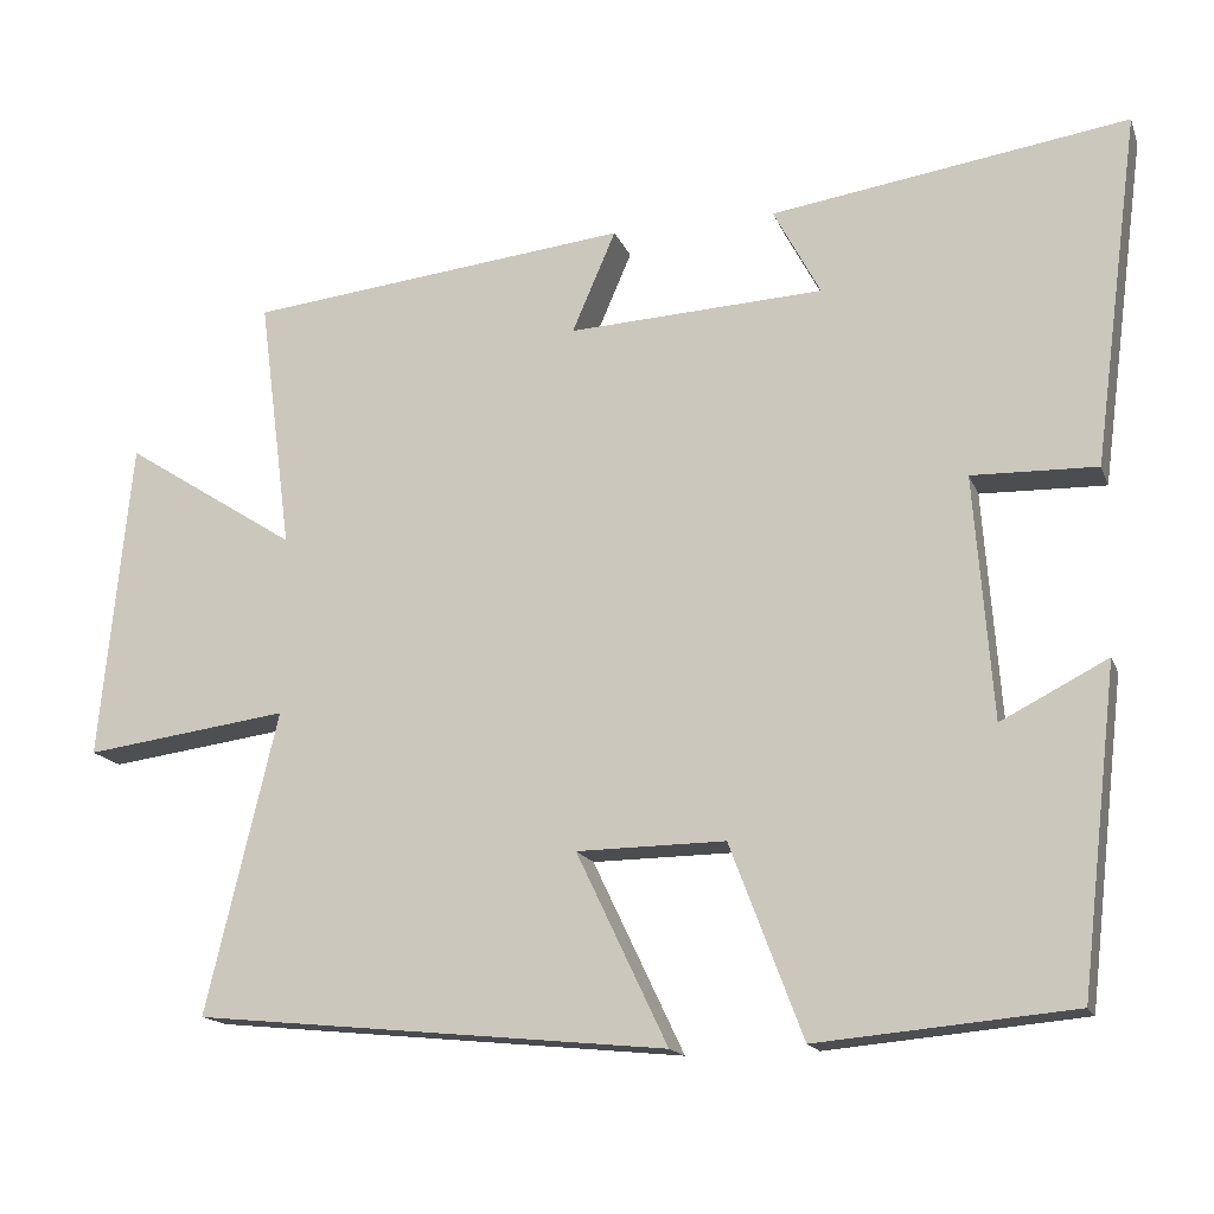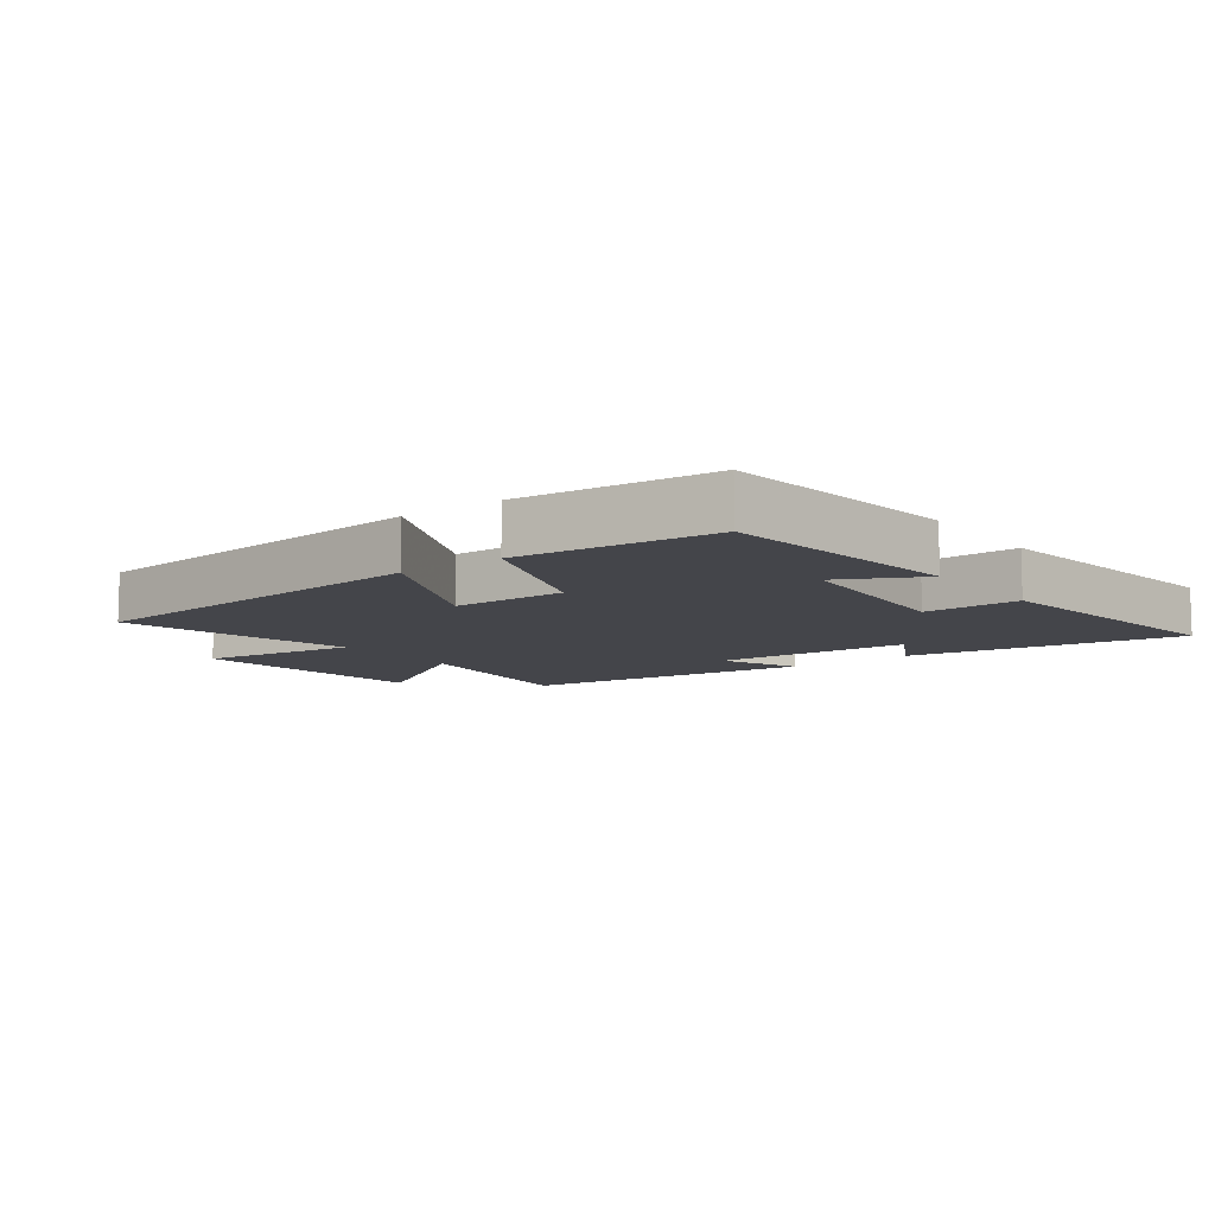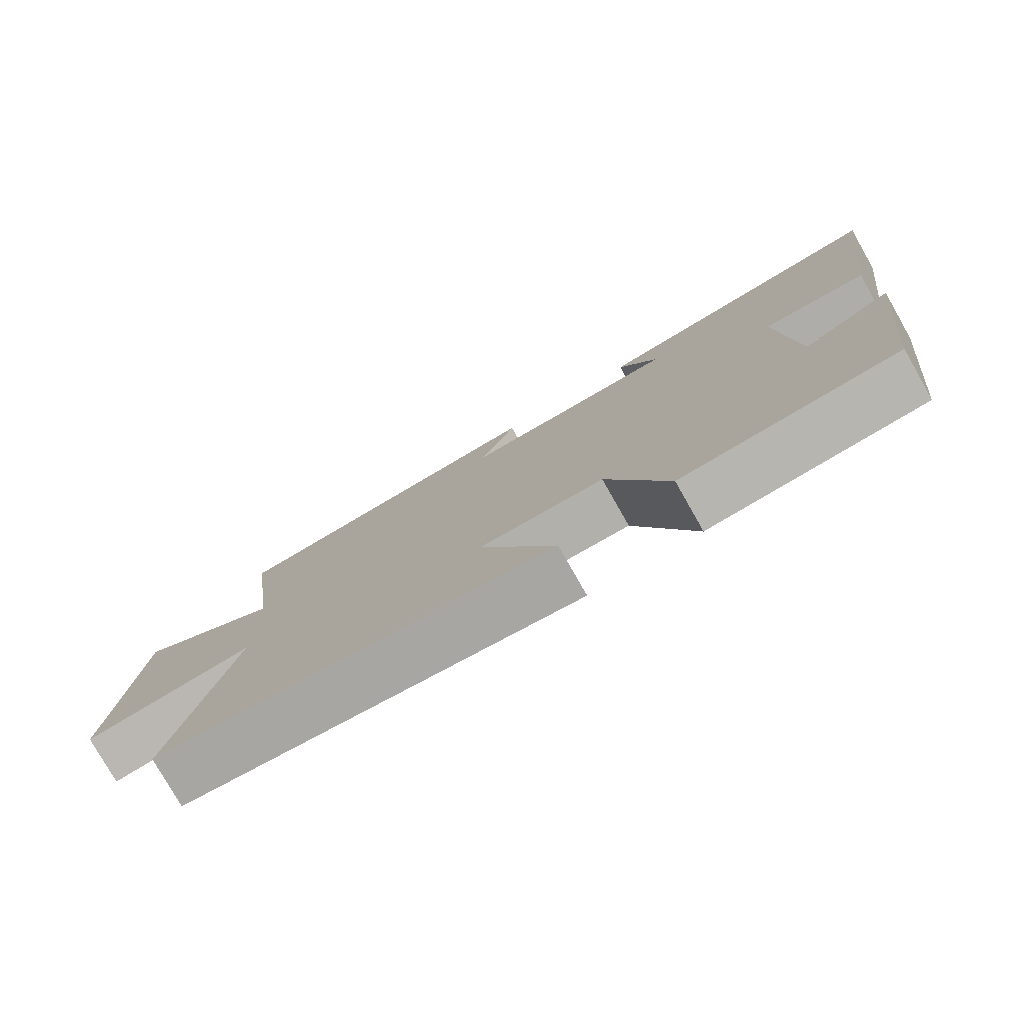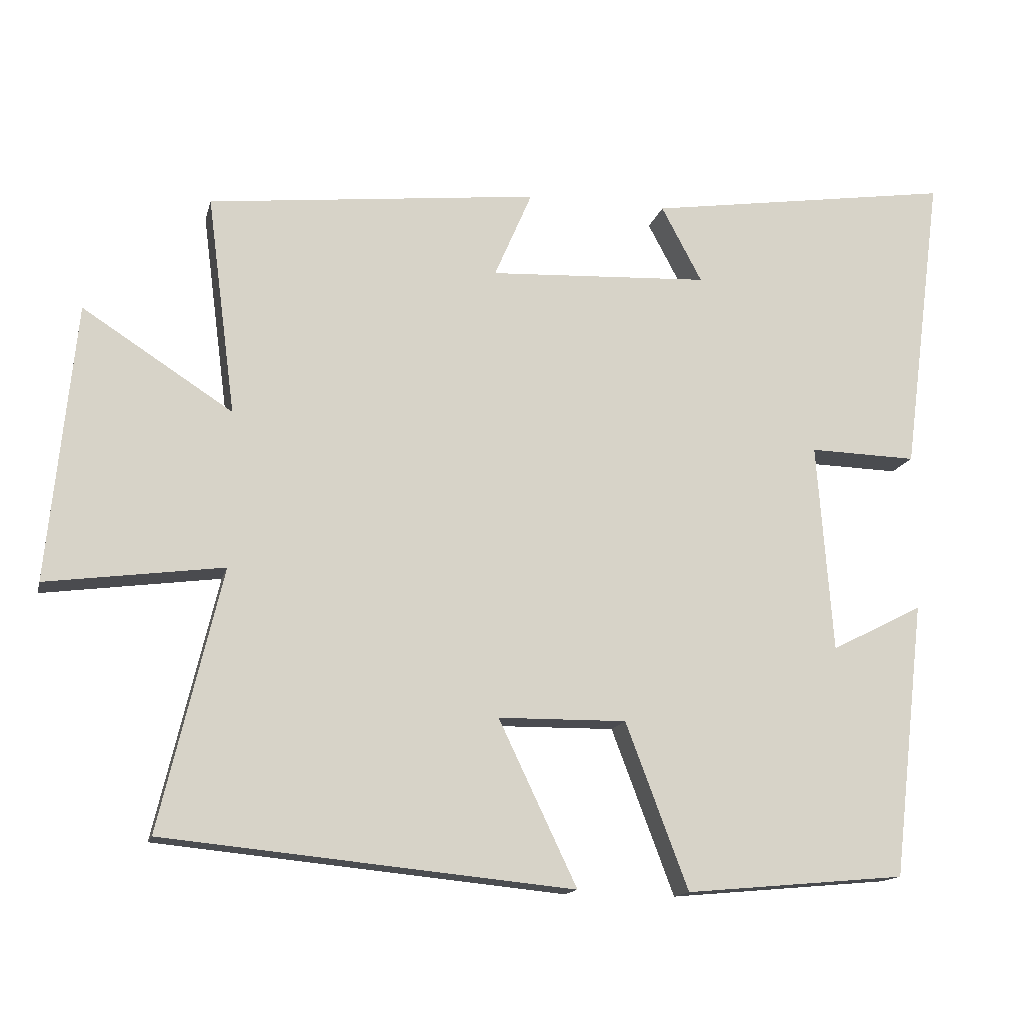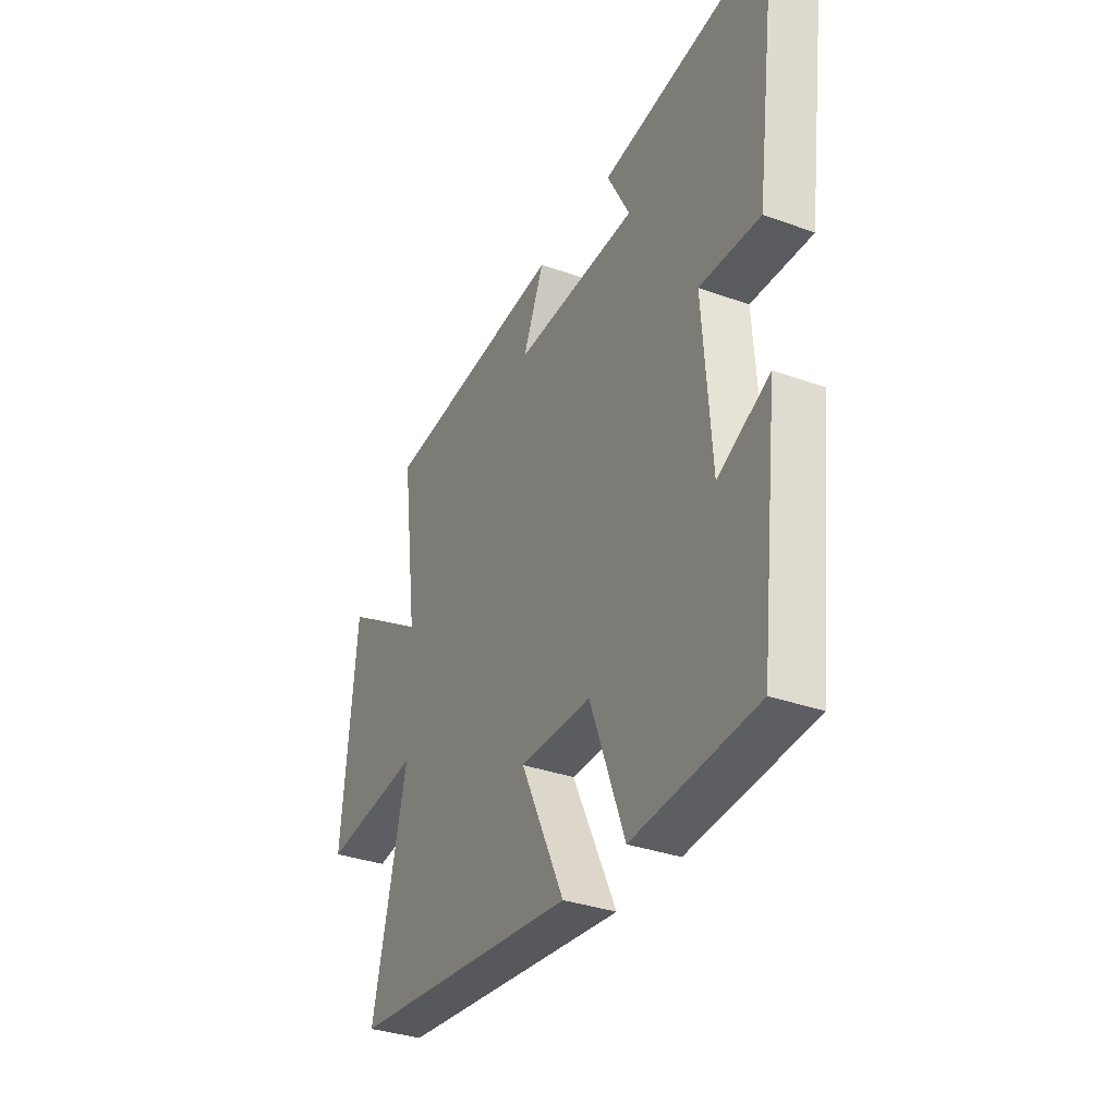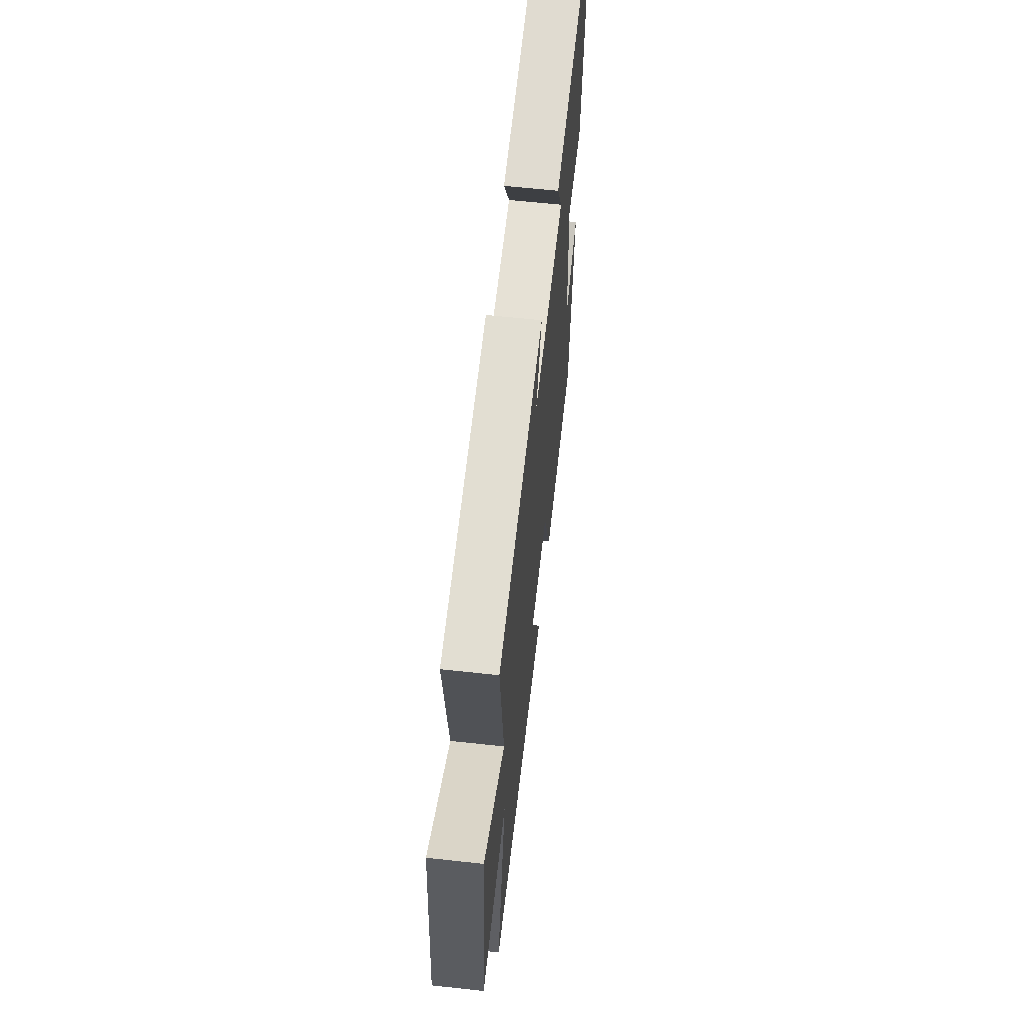
<metadata>
{"format":"obj","ext":"obj","renderer":"f3d","projection":"perspective","resolution":1024,"background":"white","views":[{"elev":-16.0,"azim":-163.4,"up":"+Z"},{"elev":-9.3,"azim":-143.3,"up":"+Y"},{"elev":-78.1,"azim":-150.4,"up":"+Z"},{"elev":-14.6,"azim":166.8,"up":"+Z"},{"elev":-33.4,"azim":-116.4,"up":"+Z"},{"elev":61.3,"azim":96.4,"up":"+Z"}]}
</metadata>
<code>
v 0.54 0.07 0.449
v 0.5 0.07 0.142
v 0.71 0.07 0.277
v 0.748 0.07 -0.111
v 0.5 0.07 -0.078
v 0.587 0.07 -0.443
v 0.013 0.07 -0.5
v 0.123 0.07 -0.269
v -0.057 0.07 -0.267
v -0.145 0.07 -0.5
v -0.455 0.07 -0.472
v -0.5 0.07 -0.084
v -0.371 0.07 -0.15
v -0.349 0.07 0.144
v -0.5 0.07 0.14
v -0.556 0.07 0.565
v -0.124 0.07 0.5
v -0.181 0.07 0.393
v 0.129 0.07 0.377
v 0.076 0.07 0.5
v 0.54 0 0.449
v 0.5 0 0.142
v 0.71 0 0.277
v 0.748 0 -0.111
v 0.5 0 -0.078
v 0.587 0 -0.443
v 0.013 0 -0.5
v 0.123 0 -0.269
v -0.057 0 -0.267
v -0.145 0 -0.5
v -0.455 0 -0.472
v -0.5 0 -0.084
v -0.371 0 -0.15
v -0.349 0 0.144
v -0.5 0 0.14
v -0.556 0 0.565
v -0.124 0 0.5
v -0.181 0 0.393
v 0.129 0 0.377
v 0.076 0 0.5
f 19 20 1 2
f 18 19 2
f 16 17 18
f 15 16 18
f 14 15 18
f 13 14 18 2
f 10 11 12 13
f 9 10 13
f 8 9 13 2
f 5 6 7 8
f 5 8 2 3
f 3 4 5
f 22 21 40 39
f 22 39 38
f 38 37 36
f 38 36 35
f 38 35 34
f 22 38 34 33
f 33 32 31 30
f 33 30 29
f 22 33 29 28
f 28 27 26 25
f 23 22 28 25
f 25 24 23
f 1 21 22 2
f 2 22 23 3
f 3 23 24 4
f 4 24 25 5
f 5 25 26 6
f 6 26 27 7
f 7 27 28 8
f 8 28 29 9
f 9 29 30 10
f 10 30 31 11
f 11 31 32 12
f 12 32 33 13
f 13 33 34 14
f 14 34 35 15
f 15 35 36 16
f 16 36 37 17
f 17 37 38 18
f 18 38 39 19
f 19 39 40 20
f 20 40 21 1

</code>
